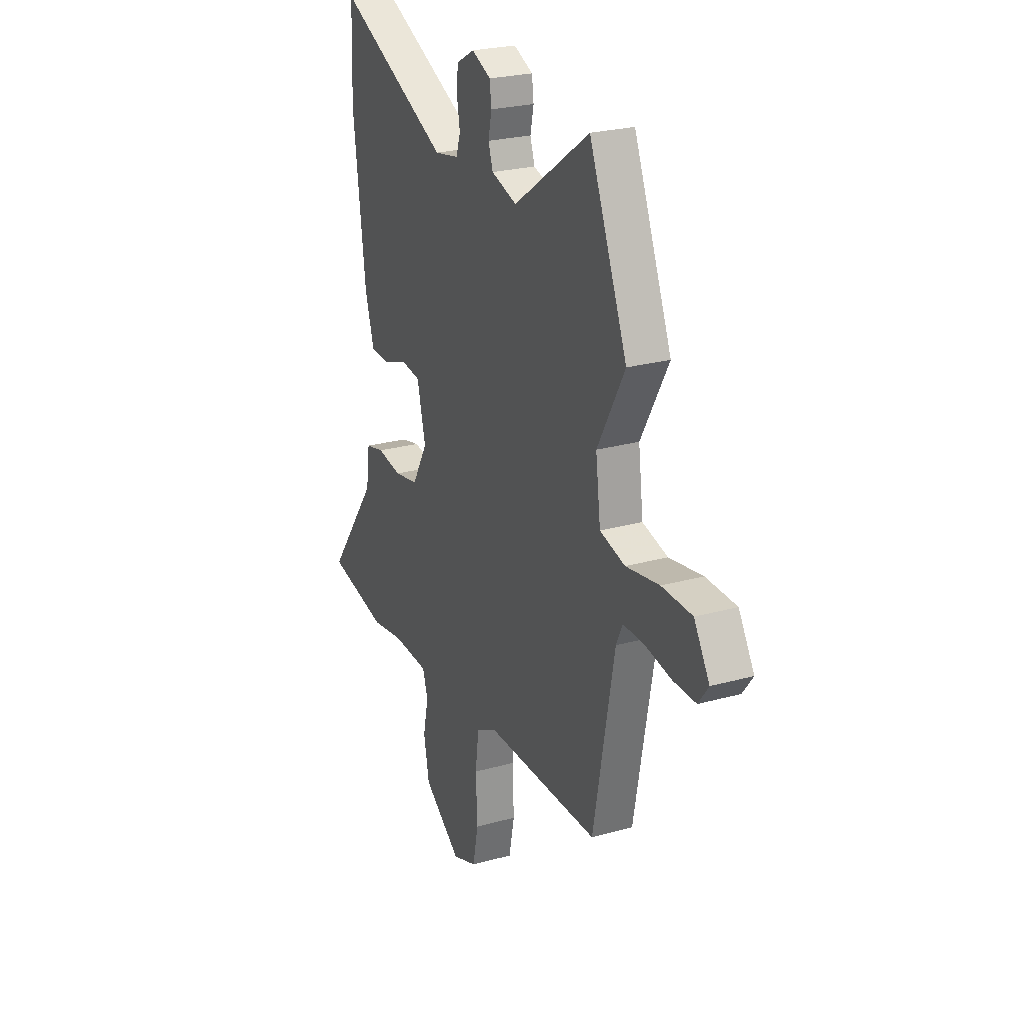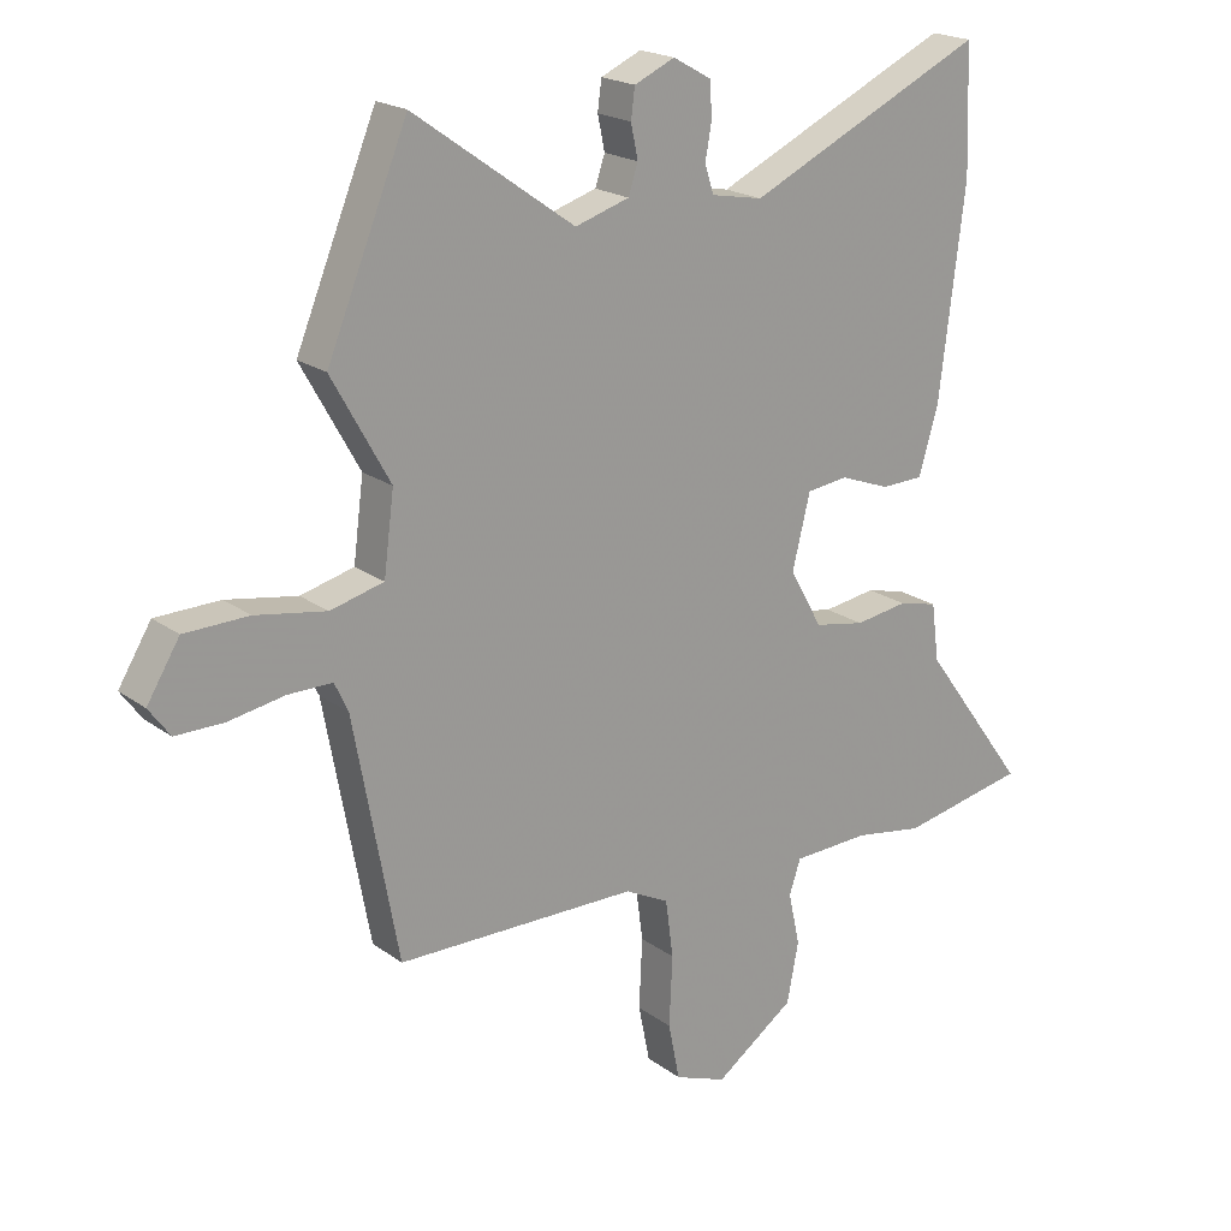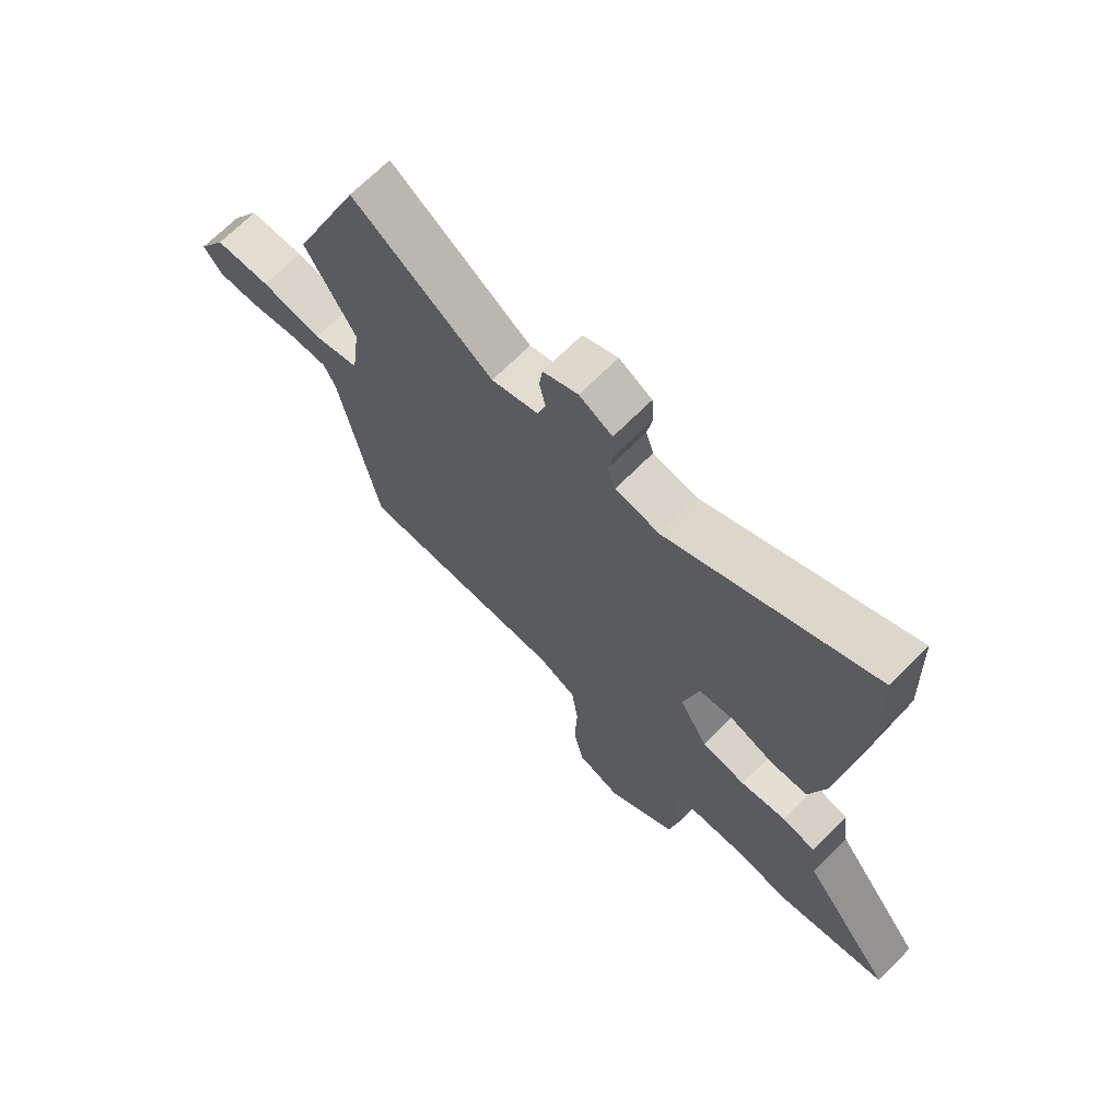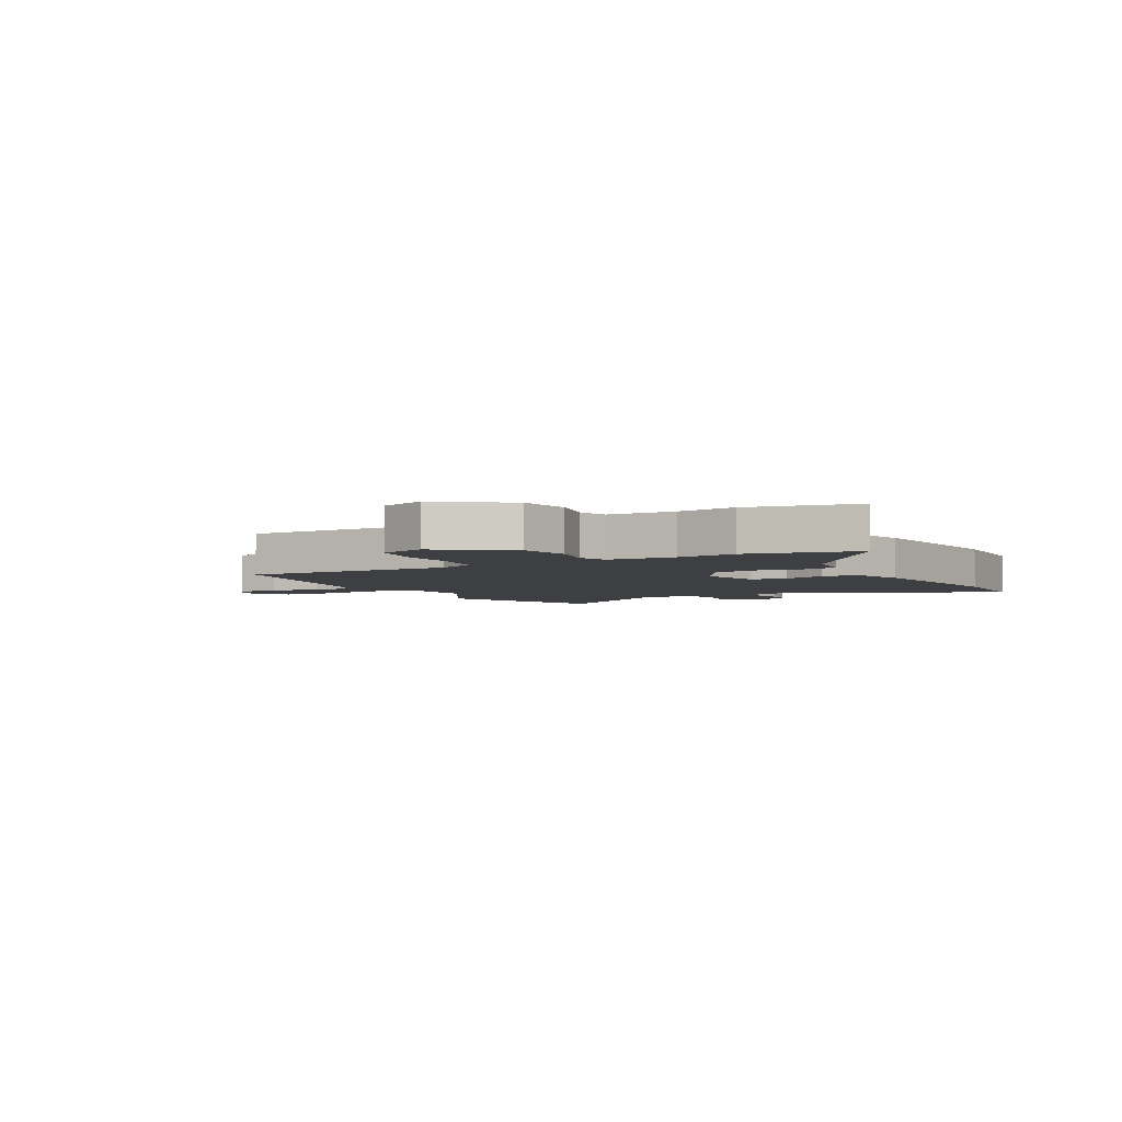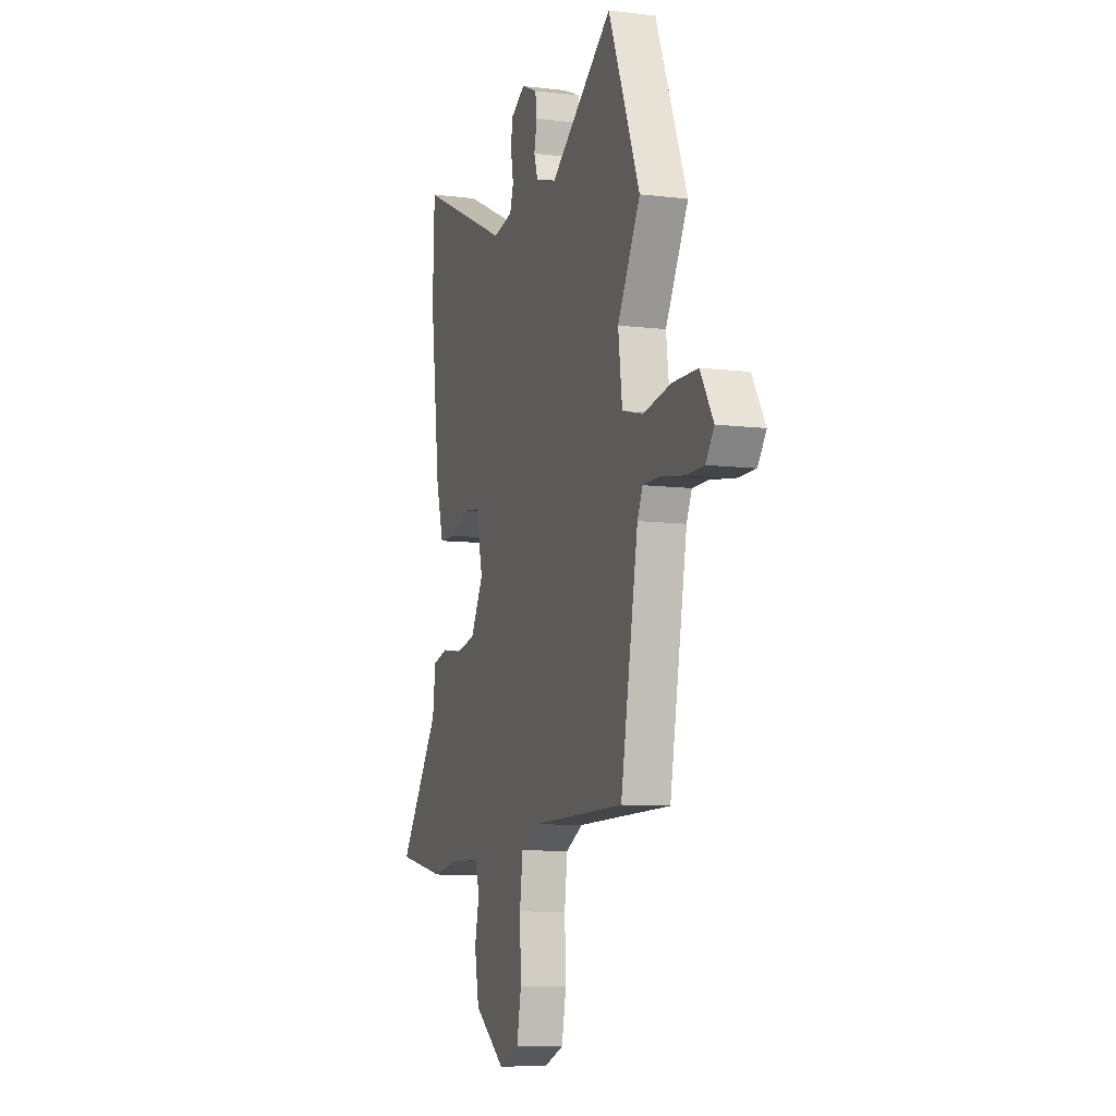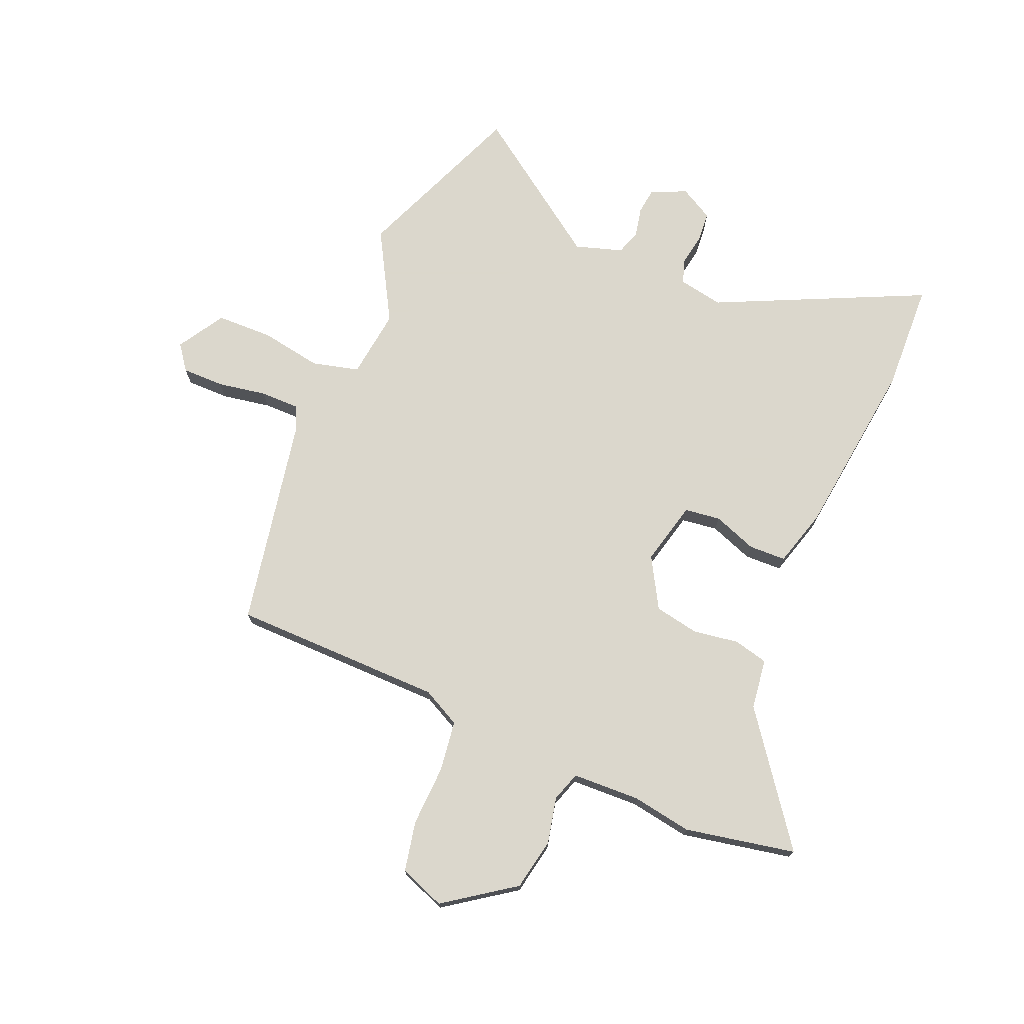
<metadata>
{"format":"obj","ext":"obj","renderer":"f3d","projection":"perspective","resolution":1024,"background":"white","views":[{"elev":25.0,"azim":65.7,"up":"+Z"},{"elev":20.2,"azim":142.6,"up":"+Z"},{"elev":69.0,"azim":-135.2,"up":"+Z"},{"elev":-4.0,"azim":-151.9,"up":"+Y"},{"elev":-8.9,"azim":72.0,"up":"+Z"},{"elev":73.4,"azim":-157.3,"up":"+Y"}]}
</metadata>
<code>
v -0.448 0.07 -0.51
v -0.645 0.07 -0.472
v -0.48 0.07 -0.247
v -0.468 0.07 -0.157
v -0.407 0.07 -0.142
v -0.325 0.07 -0.154
v -0.246 0.07 -0.139
v -0.195 0.07 -0.049
v -0.223 0.07 0.064
v -0.287 0.07 0.072
v -0.365 0.07 0.043
v -0.431 0.07 0.045
v -0.461 0.07 0.147
v -0.501 0.07 0.468
v -0.494 0.07 0.662
v -0.124 0.07 0.49
v -0.044 0.07 0.505
v -0.03 0.07 0.549
v -0.04 0.07 0.605
v -0.036 0.07 0.658
v 0.023 0.07 0.691
v 0.086 0.07 0.663
v 0.092 0.07 0.617
v 0.081 0.07 0.565
v 0.096 0.07 0.52
v 0.18 0.07 0.494
v 0.43 0.07 0.671
v 0.555 0.07 0.367
v 0.465 0.07 0.206
v 0.481 0.07 0.083
v 0.564 0.07 0.062
v 0.674 0.07 0.081
v 0.774 0.07 0.079
v 0.825 0.07 -0.004
v 0.792 0.07 -0.049
v 0.717 0.07 -0.049
v 0.63 0.07 -0.034
v 0.561 0.07 -0.034
v 0.54 0.07 -0.079
v 0.471 0.07 -0.452
v 0.095 0.07 -0.457
v 0.027 0.07 -0.492
v 0.015 0.07 -0.582
v 0.02 0.07 -0.691
v 0.002 0.07 -0.78
v -0.079 0.07 -0.811
v -0.203 0.07 -0.724
v -0.221 0.07 -0.631
v -0.203 0.07 -0.549
v -0.221 0.07 -0.496
v -0.342 0.07 -0.492
v -0.448 0 -0.51
v -0.645 0 -0.472
v -0.48 0 -0.247
v -0.468 0 -0.157
v -0.407 0 -0.142
v -0.325 0 -0.154
v -0.246 0 -0.139
v -0.195 0 -0.049
v -0.223 0 0.064
v -0.287 0 0.072
v -0.365 0 0.043
v -0.431 0 0.045
v -0.461 0 0.147
v -0.501 0 0.468
v -0.494 0 0.662
v -0.124 0 0.49
v -0.044 0 0.505
v -0.03 0 0.549
v -0.04 0 0.605
v -0.036 0 0.658
v 0.023 0 0.691
v 0.086 0 0.663
v 0.092 0 0.617
v 0.081 0 0.565
v 0.096 0 0.52
v 0.18 0 0.494
v 0.43 0 0.671
v 0.555 0 0.367
v 0.465 0 0.206
v 0.481 0 0.083
v 0.564 0 0.062
v 0.674 0 0.081
v 0.774 0 0.079
v 0.825 0 -0.004
v 0.792 0 -0.049
v 0.717 0 -0.049
v 0.63 0 -0.034
v 0.561 0 -0.034
v 0.54 0 -0.079
v 0.471 0 -0.452
v 0.095 0 -0.457
v 0.027 0 -0.492
v 0.015 0 -0.582
v 0.02 0 -0.691
v 0.002 0 -0.78
v -0.079 0 -0.811
v -0.203 0 -0.724
v -0.221 0 -0.631
v -0.203 0 -0.549
v -0.221 0 -0.496
v -0.342 0 -0.492
f 46 47 48 49
f 46 49 50
f 43 44 45 46
f 42 43 46 50
f 41 42 50 51
f 39 40 41
f 38 39 41 51
f 34 35 36 37
f 34 37 38
f 31 32 33 34
f 31 34 38
f 30 31 38 51
f 26 27 28 29
f 25 26 29 30
f 21 22 23 24
f 21 24 25
f 18 19 20 21
f 17 18 21 25
f 16 17 25 30
f 10 11 12 13
f 9 10 13 14
f 3 4 5 6
f 3 6 7
f 2 3 7
f 1 2 7
f 51 1 7 8
f 9 14 15 16
f 8 9 16 30
f 8 30 51
f 100 99 98 97
f 101 100 97
f 97 96 95 94
f 101 97 94 93
f 102 101 93 92
f 92 91 90
f 102 92 90 89
f 88 87 86 85
f 89 88 85
f 85 84 83 82
f 89 85 82
f 102 89 82 81
f 80 79 78 77
f 81 80 77 76
f 75 74 73 72
f 76 75 72
f 72 71 70 69
f 76 72 69 68
f 81 76 68 67
f 64 63 62 61
f 65 64 61 60
f 57 56 55 54
f 58 57 54
f 58 54 53
f 58 53 52
f 59 58 52 102
f 67 66 65 60
f 81 67 60 59
f 102 81 59
f 1 52 53 2
f 2 53 54 3
f 3 54 55 4
f 4 55 56 5
f 5 56 57 6
f 6 57 58 7
f 7 58 59 8
f 8 59 60 9
f 9 60 61 10
f 10 61 62 11
f 11 62 63 12
f 12 63 64 13
f 13 64 65 14
f 14 65 66 15
f 15 66 67 16
f 16 67 68 17
f 17 68 69 18
f 18 69 70 19
f 19 70 71 20
f 20 71 72 21
f 21 72 73 22
f 22 73 74 23
f 23 74 75 24
f 24 75 76 25
f 25 76 77 26
f 26 77 78 27
f 27 78 79 28
f 28 79 80 29
f 29 80 81 30
f 30 81 82 31
f 31 82 83 32
f 32 83 84 33
f 33 84 85 34
f 34 85 86 35
f 35 86 87 36
f 36 87 88 37
f 37 88 89 38
f 38 89 90 39
f 39 90 91 40
f 40 91 92 41
f 41 92 93 42
f 42 93 94 43
f 43 94 95 44
f 44 95 96 45
f 45 96 97 46
f 46 97 98 47
f 47 98 99 48
f 48 99 100 49
f 49 100 101 50
f 50 101 102 51
f 51 102 52 1

</code>
